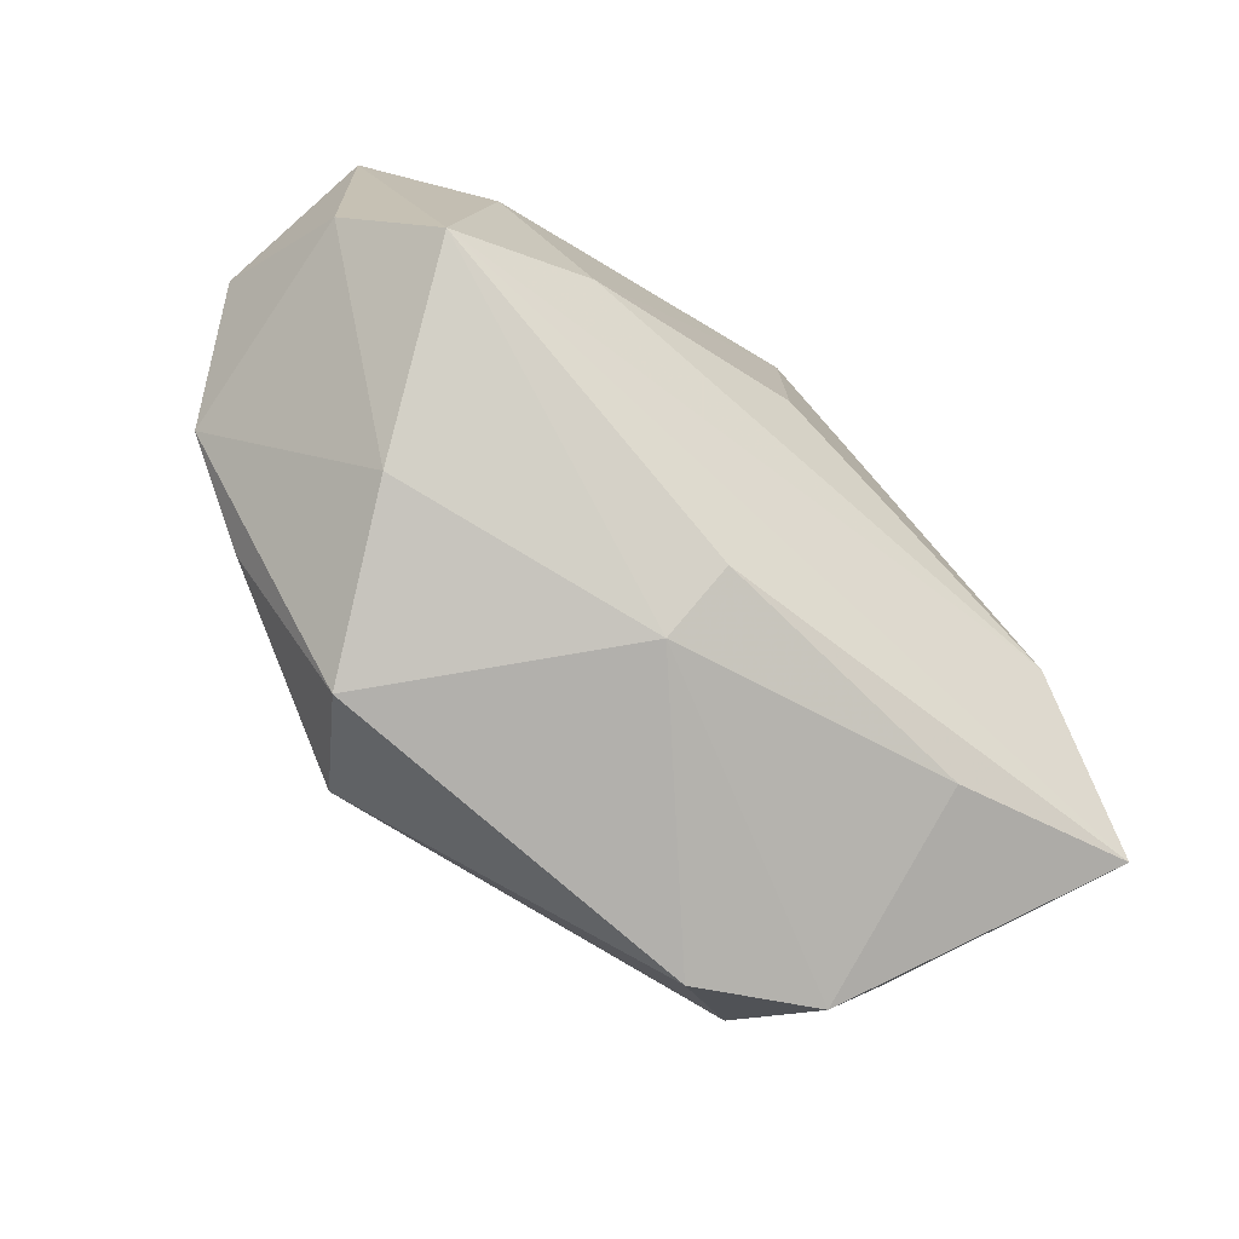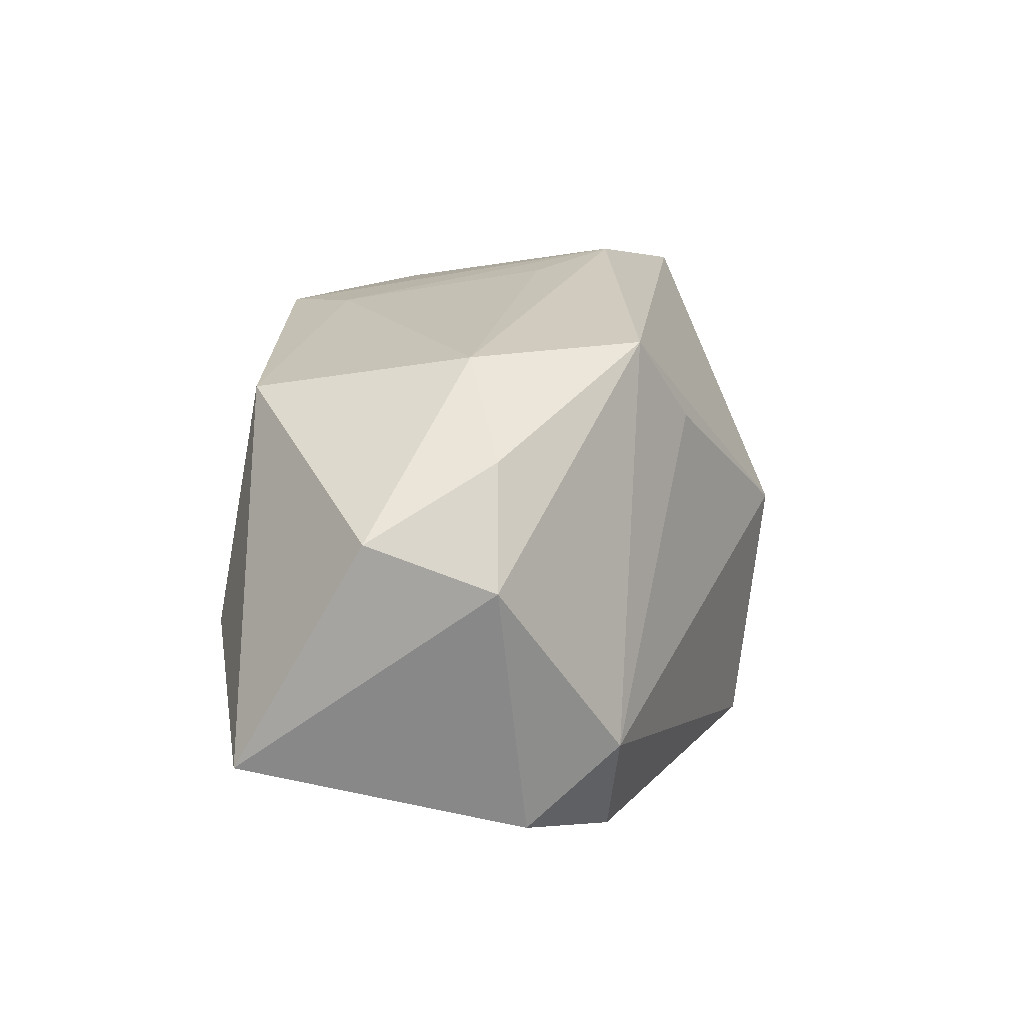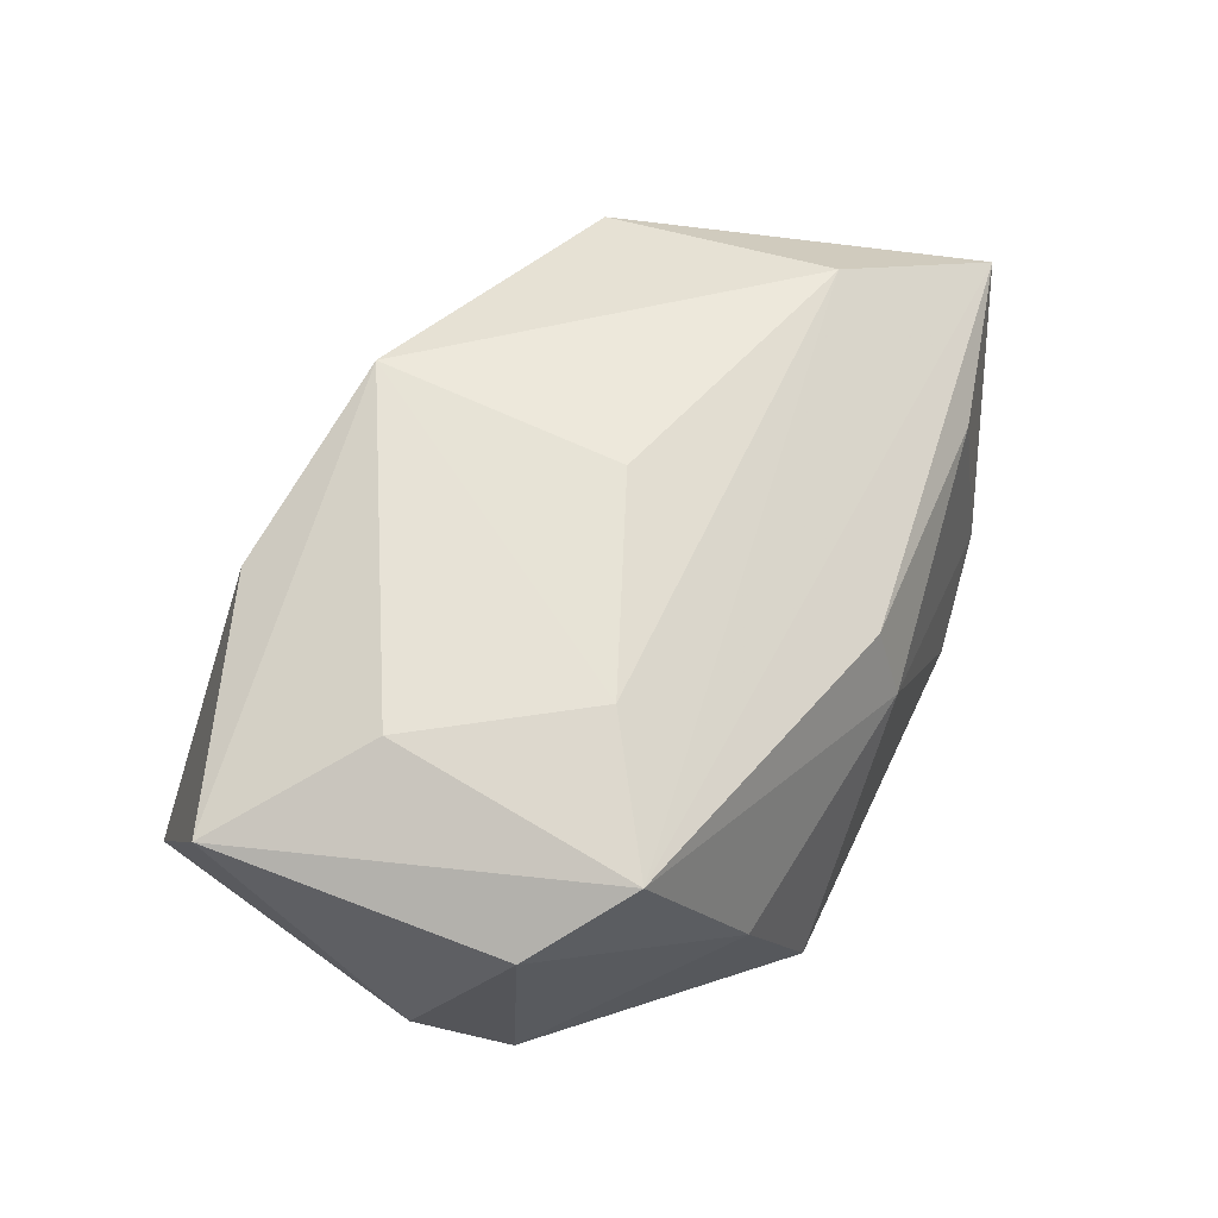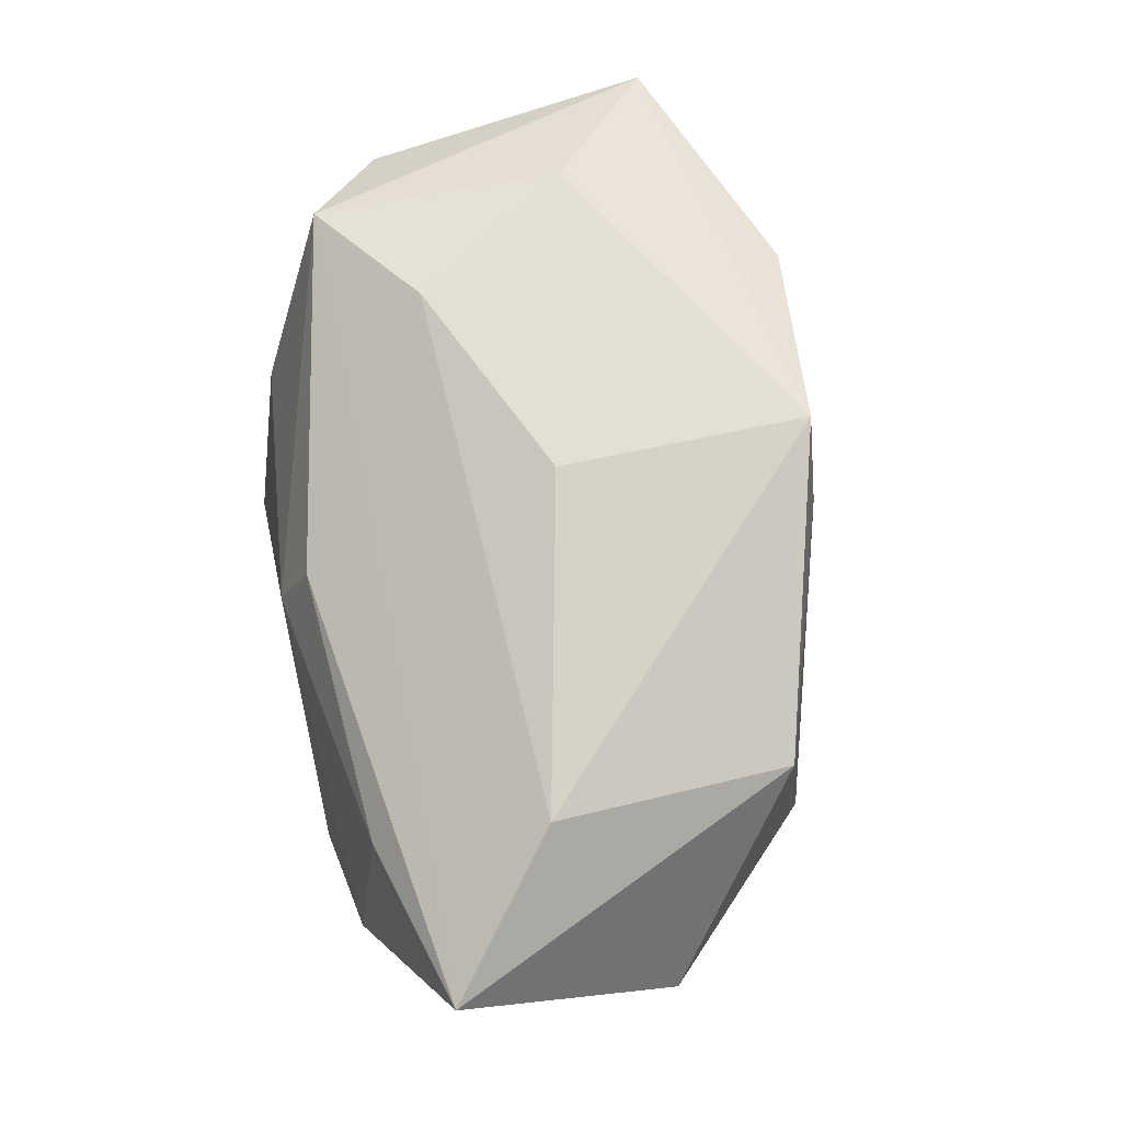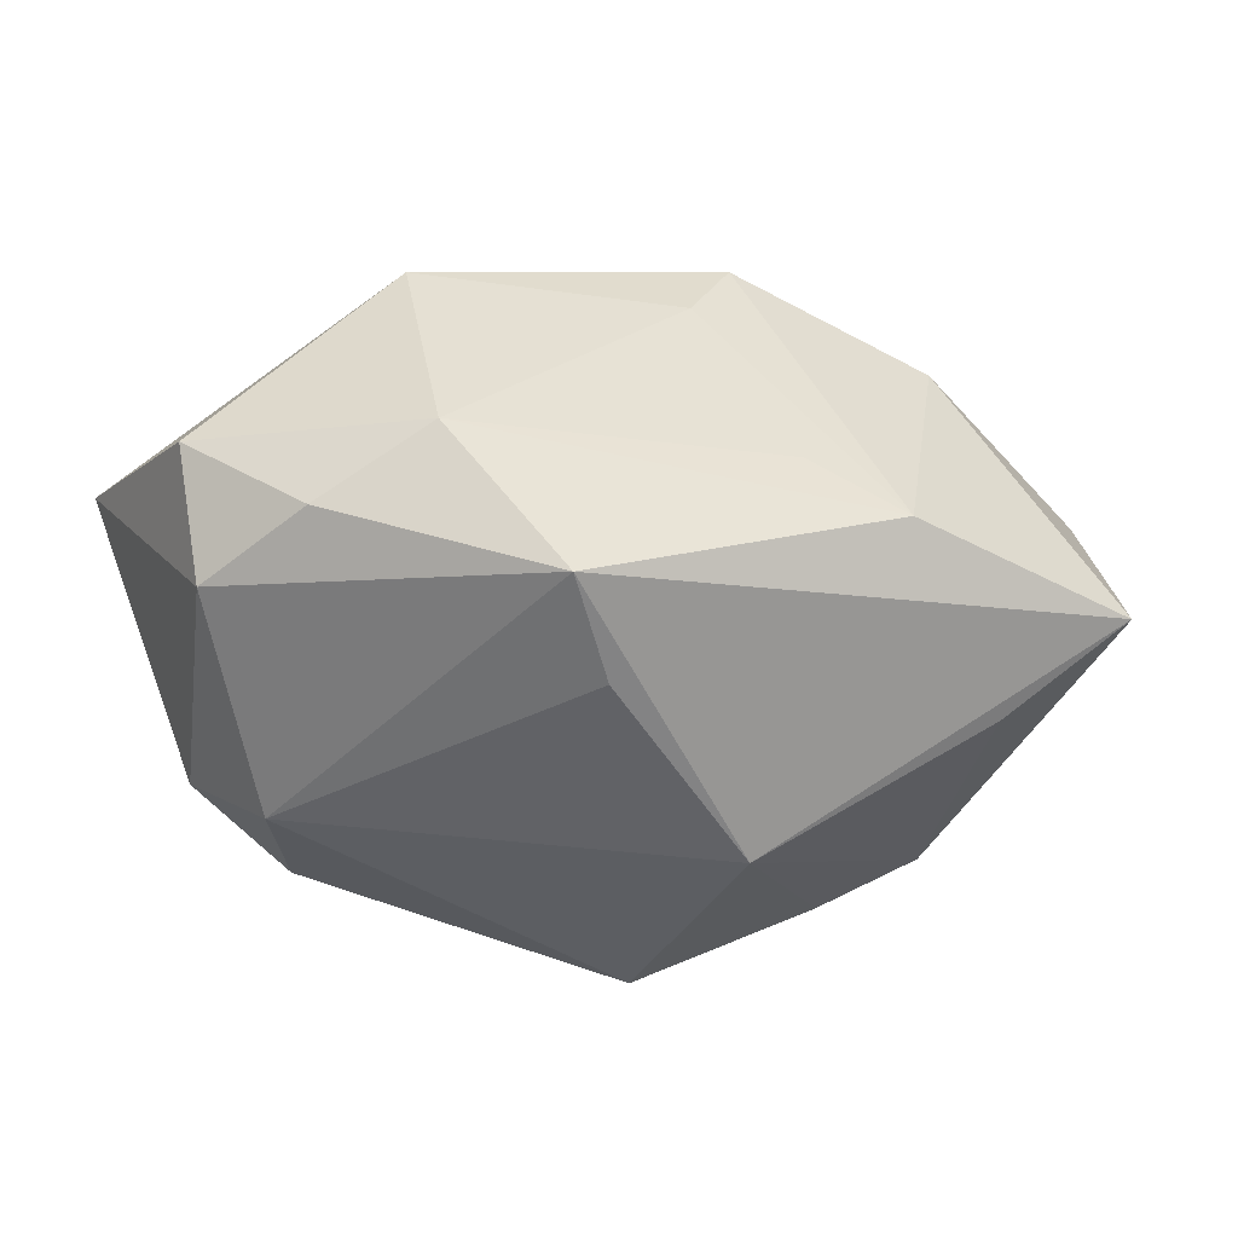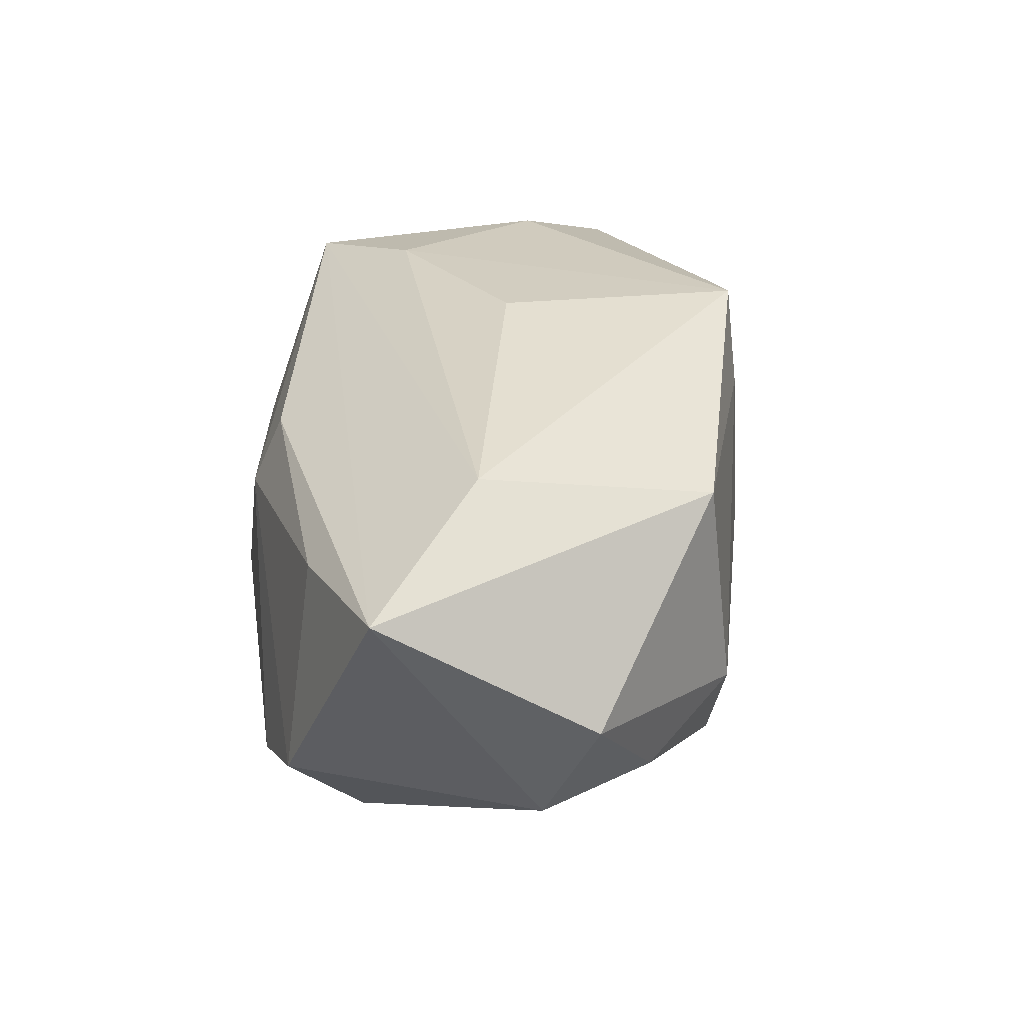
<metadata>
{"format":"obj","ext":"obj","renderer":"f3d","projection":"perspective","resolution":1024,"background":"white","views":[{"elev":-77.5,"azim":-32.9,"up":"+Y"},{"elev":6.0,"azim":112.1,"up":"+Y"},{"elev":63.7,"azim":-65.1,"up":"+Z"},{"elev":65.4,"azim":77.3,"up":"+Z"},{"elev":-46.0,"azim":148.7,"up":"+Z"},{"elev":23.4,"azim":81.2,"up":"+Z"}]}
</metadata>
<code>
v -0.03607 -0.009068 0.01571
v 0.01661 0.01879 -0.02008
v 0.01826 -0.02648 -0.01763
v 0.009147 0.01169 -0.02224
v 0.007731 0.0226 0.01451
v -0.01614 -0.008107 0.02264
v -0.02845 -0.01377 -0.01061
v -0.0383 0.01733 0.0178
v -0.02805 -0.0159 0.02043
v -0.01254 -0.0208 -0.02102
v -0.009955 0.002287 -0.02502
v -0.041 -0.00169 0.005738
v -0.02231 -0.02291 0.003175
v -0.009607 0.02798 -0.007289
v 0.04425 -0.01793 0.007709
v 0.002128 -0.02594 0.004469
v 0.03094 0.01474 0.01236
v 0.03867 -0.002142 -0.01495
v 0.003388 -0.02309 0.01127
v -0.01663 -0.02648 -0.01263
v 0.0291 -0.0248 -0.01377
v 0.02799 -0.02207 0.006363
v -0.0007667 0.02564 -0.003072
v 0.02818 0.01757 -0.007959
v 0.003329 -7.16e-05 0.02238
v -0.02583 0.01713 -0.01319
v 0.02464 -0.01753 -0.02112
v -0.02599 0.006844 0.02264
v -0.03278 0.02745 -0.006347
v 0.003517 0.02266 0.02264
v 0.04354 0.002151 -0.004593
v 0.03238 -0.00703 0.01564
v 0.03453 0.008753 -0.01325
v -0.03664 -0.008343 -0.005012
v -0.01588 0.02529 0.01783
f 11 27 10
f 2 14 24
f 27 2 18
f 15 17 32
f 25 32 30
f 30 32 17
f 15 19 22
f 19 16 22
f 20 34 7
f 7 10 20
f 7 34 11
f 11 10 7
f 4 27 11
f 11 2 4
f 4 2 27
f 31 17 15
f 15 18 31
f 24 17 31
f 13 34 20
f 13 1 34
f 20 16 13
f 12 1 8
f 34 1 12
f 28 30 8
f 29 12 8
f 34 12 29
f 29 2 11
f 14 2 29
f 14 30 5
f 5 17 24
f 5 30 17
f 15 22 21
f 21 18 15
f 27 18 21
f 21 22 16
f 24 31 33
f 33 31 18
f 33 2 24
f 33 18 2
f 8 1 9
f 9 28 8
f 1 13 9
f 9 19 15
f 15 32 9
f 9 16 19
f 9 13 16
f 35 30 14
f 14 29 35
f 8 30 35
f 35 29 8
f 11 34 26
f 26 29 11
f 34 29 26
f 14 5 23
f 24 14 23
f 23 5 24
f 20 10 3
f 3 16 20
f 3 21 16
f 3 10 27
f 27 21 3
f 6 9 32
f 6 32 25
f 28 9 6
f 25 30 6
f 30 28 6

</code>
